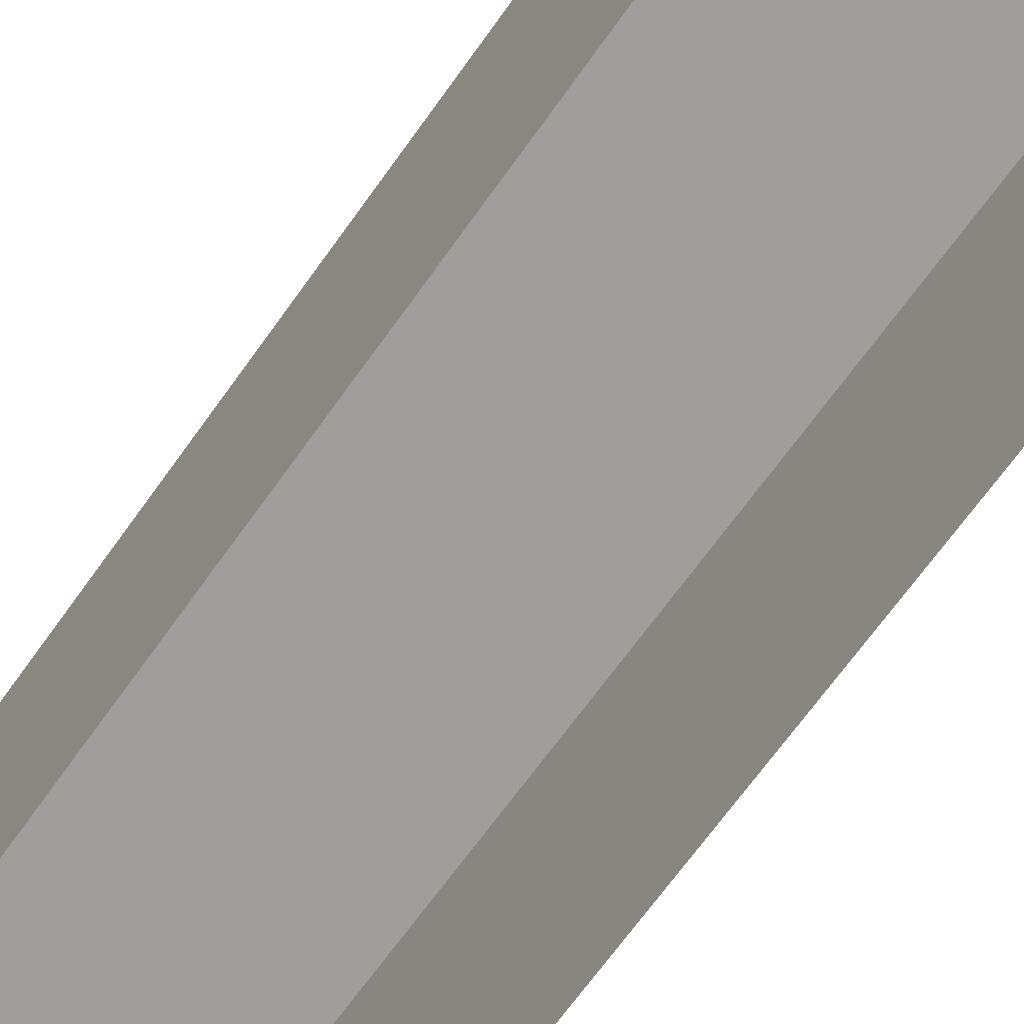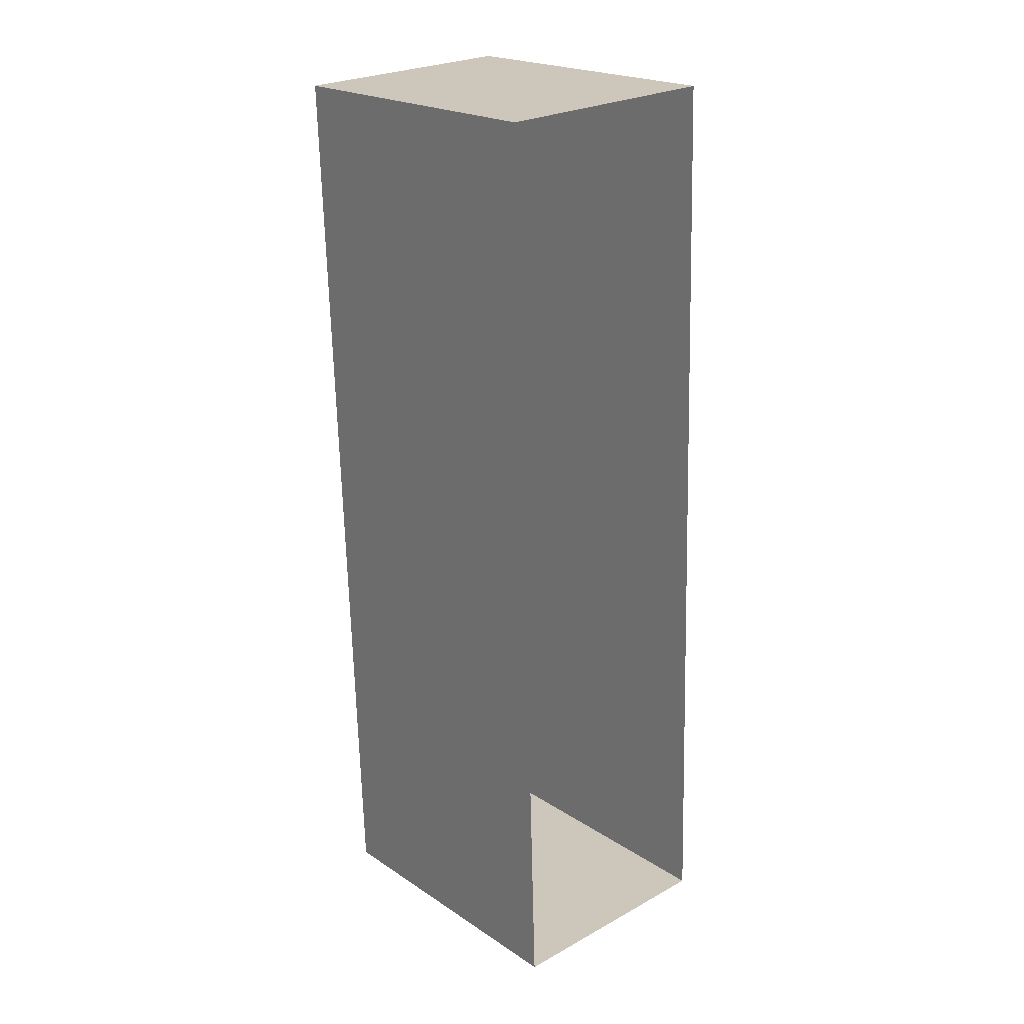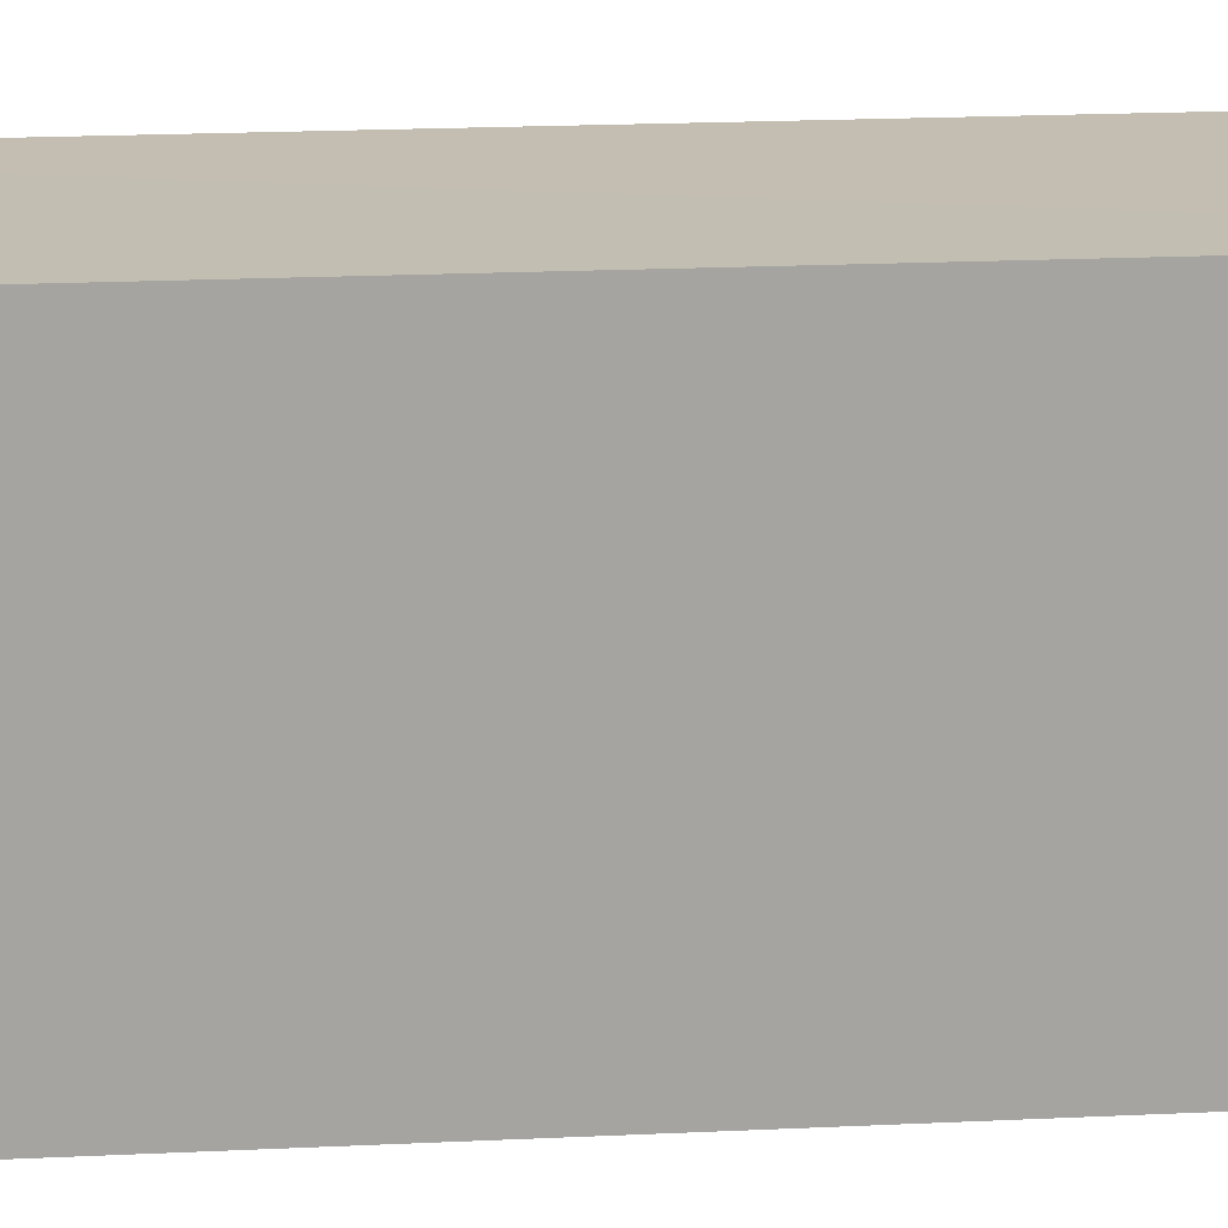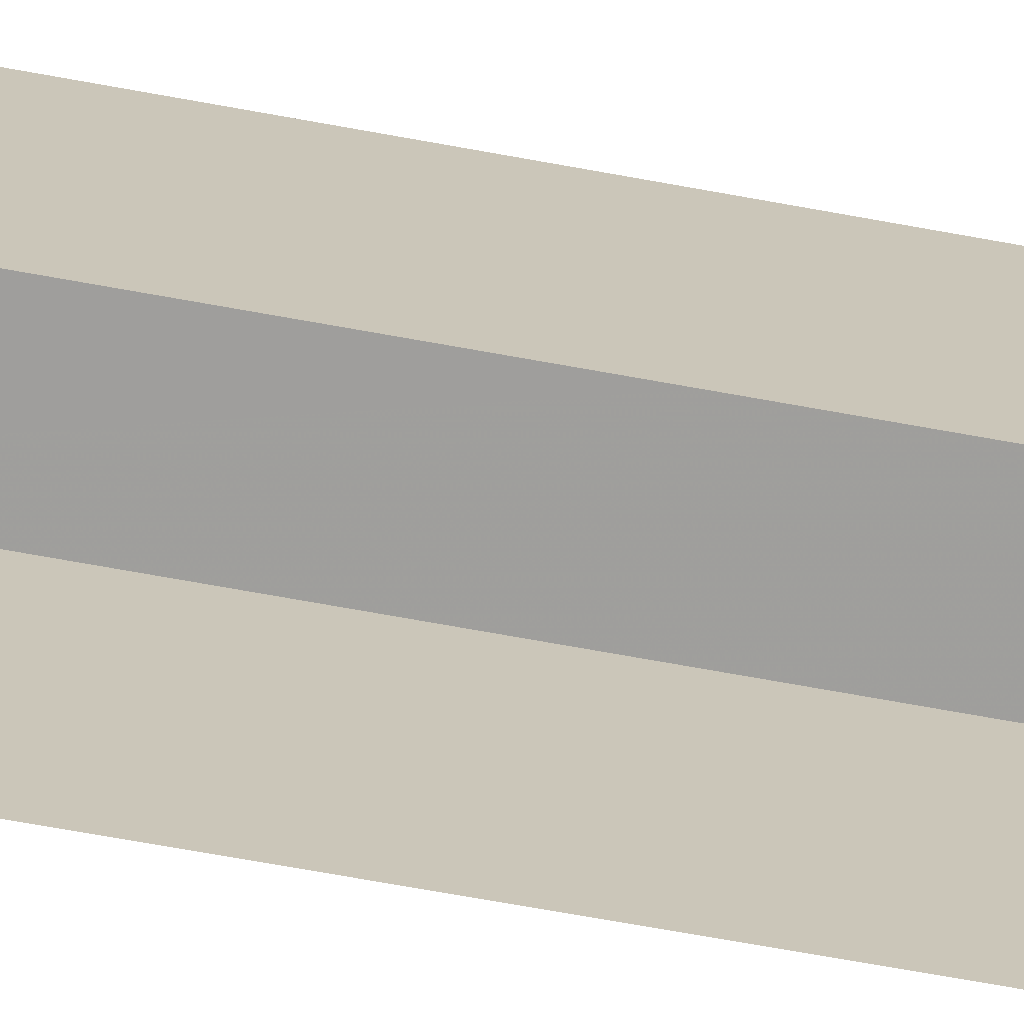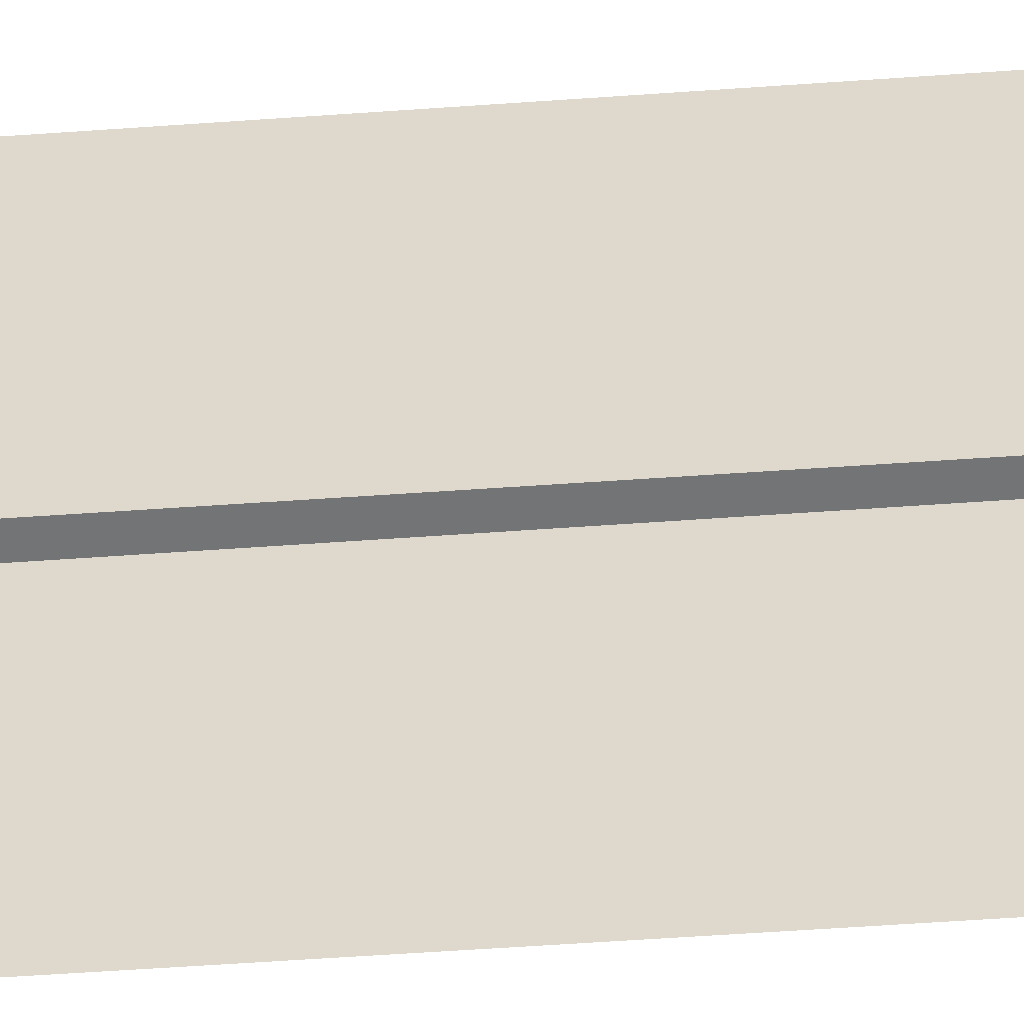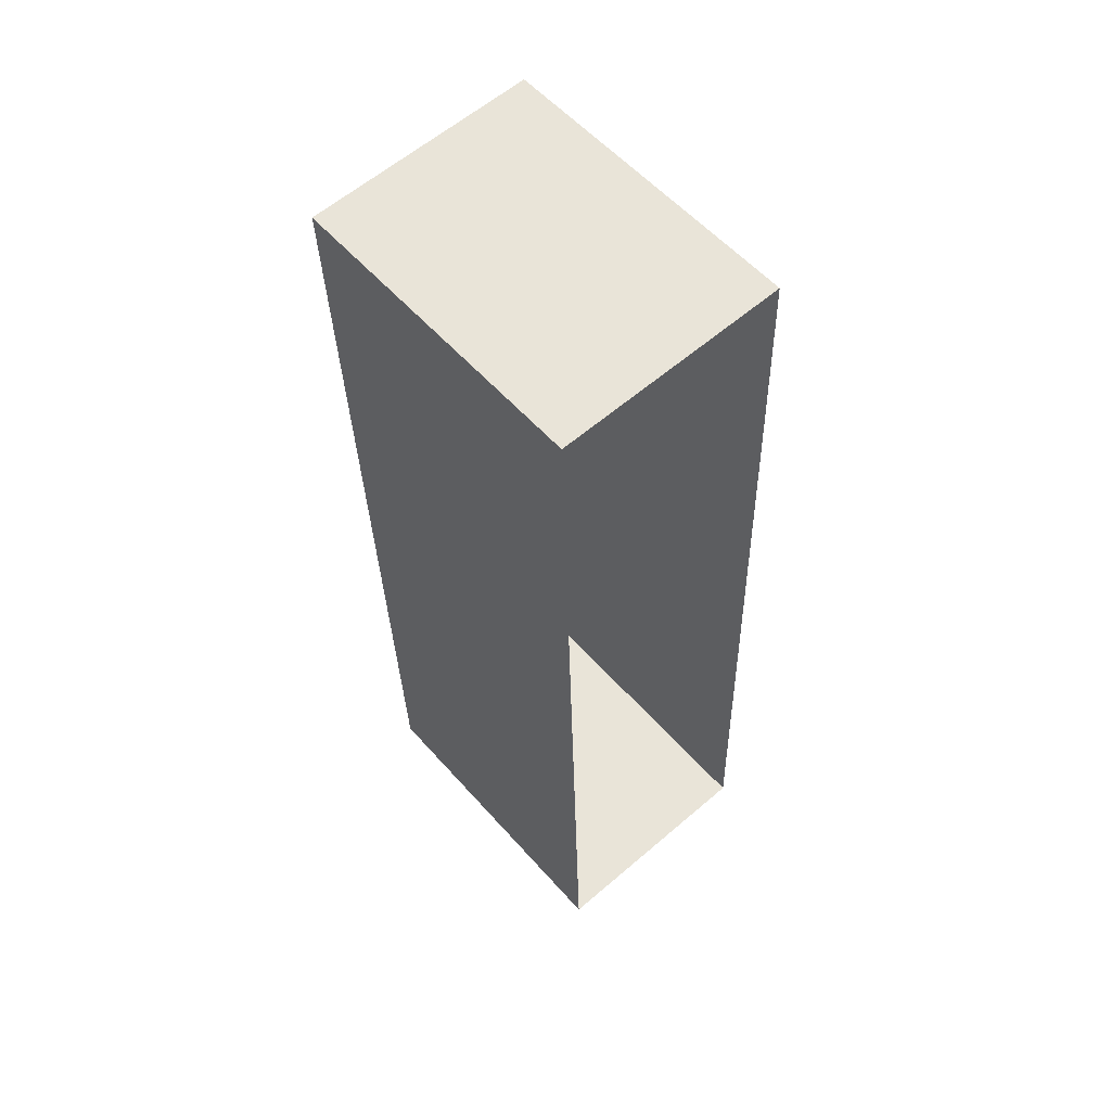
<metadata>
{"format":"obj","ext":"obj","renderer":"f3d","projection":"perspective","resolution":1024,"background":"white","views":[{"elev":-71.3,"azim":-37.8,"up":"+Z"},{"elev":21.8,"azim":139.0,"up":"+Y"},{"elev":17.2,"azim":82.3,"up":"+Z"},{"elev":-70.9,"azim":77.8,"up":"+Z"},{"elev":-56.3,"azim":-87.6,"up":"+Z"},{"elev":56.7,"azim":138.6,"up":"+Y"}]}
</metadata>
<code>
v 1.249e+05 7.858e+05 16.44
v 1.249e+05 7.858e+05 16.44
v 1.249e+05 7.858e+05 16.44
v 1.249e+05 7.858e+05 16.44
v 1.249e+05 7.858e+05 18.8
v 1.249e+05 7.858e+05 18.8
v 1.249e+05 7.858e+05 18.8
v 1.249e+05 7.858e+05 18.8
f 1 2 3
f 1 4 2
f 5 6 7
f 5 8 6
f 6 1 3
f 7 6 3
f 6 4 1
f 6 8 4
f 8 2 4
f 8 5 2
f 7 3 2
f 5 7 2

</code>
